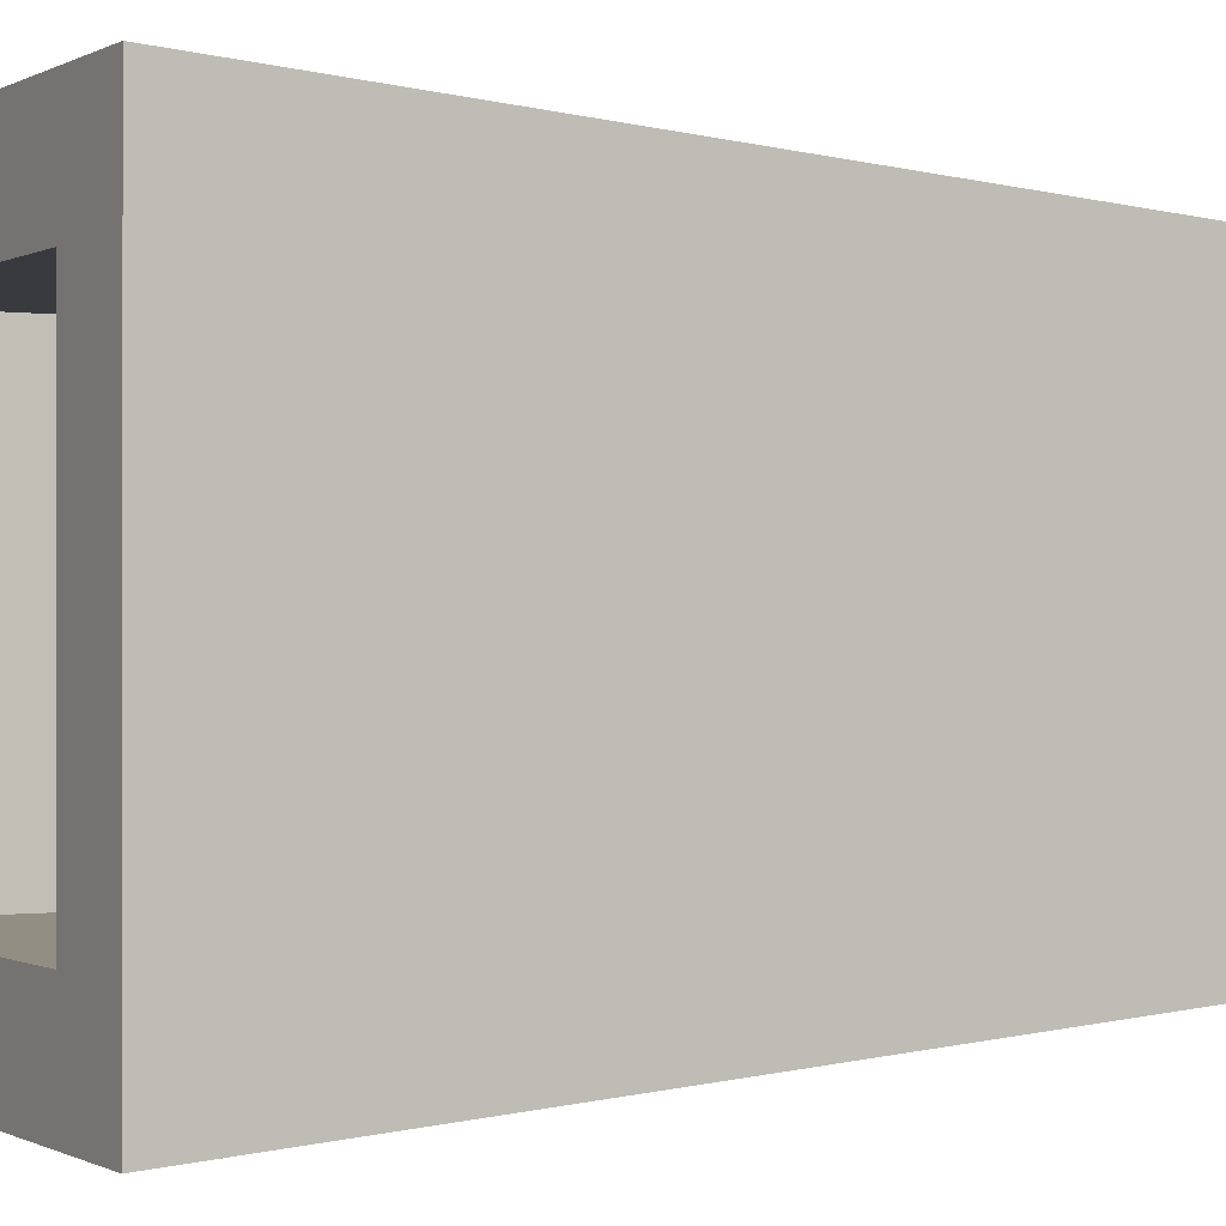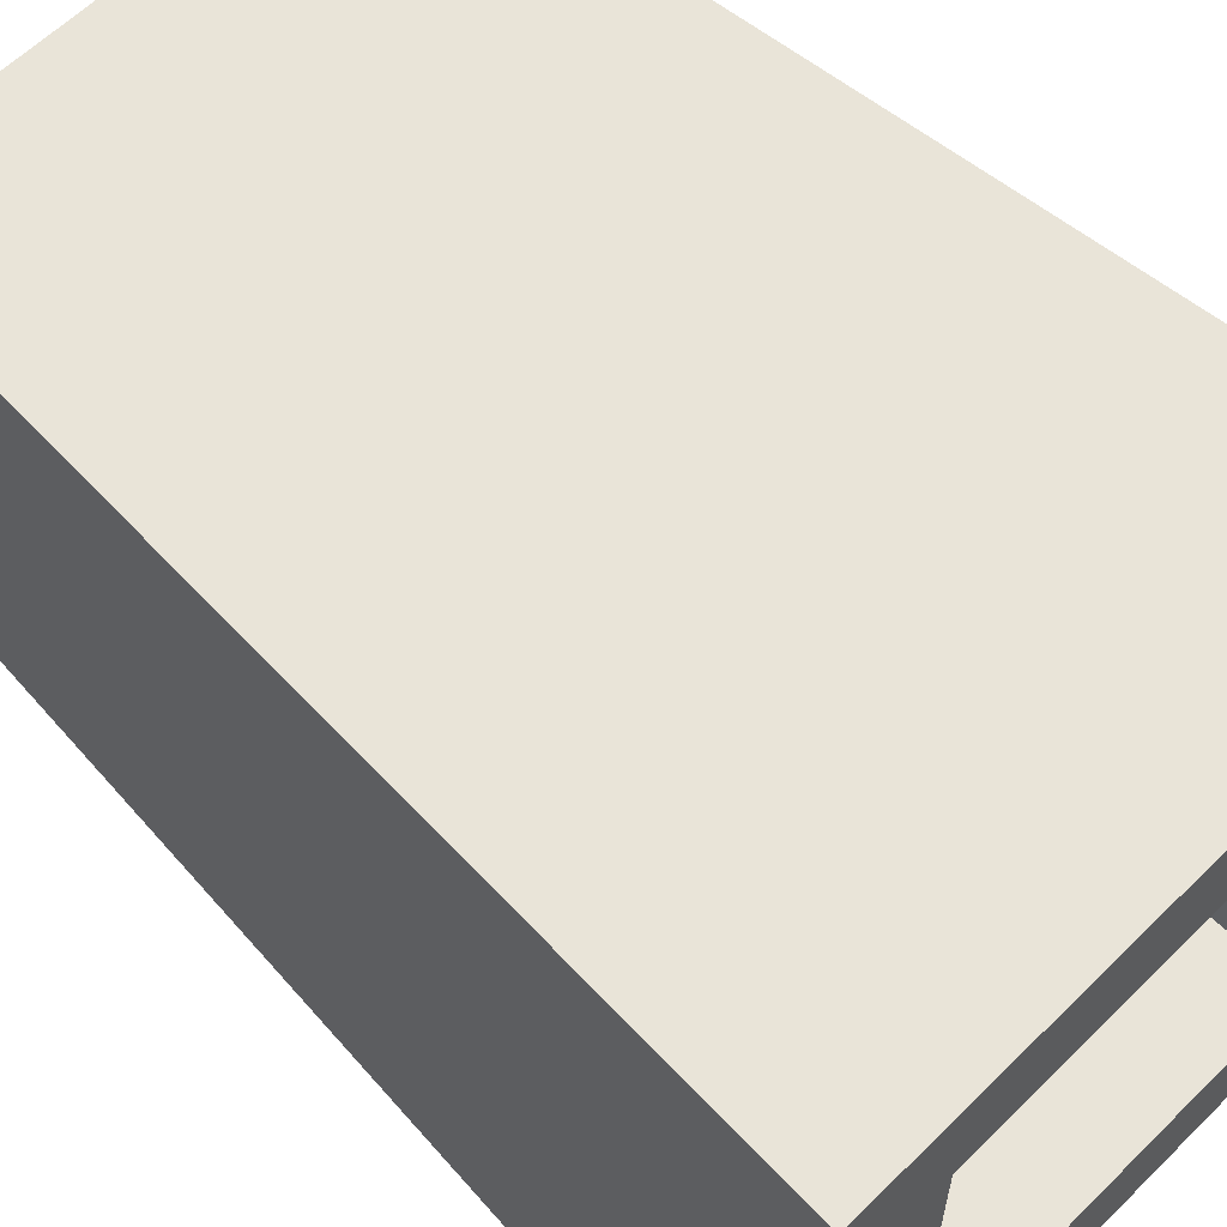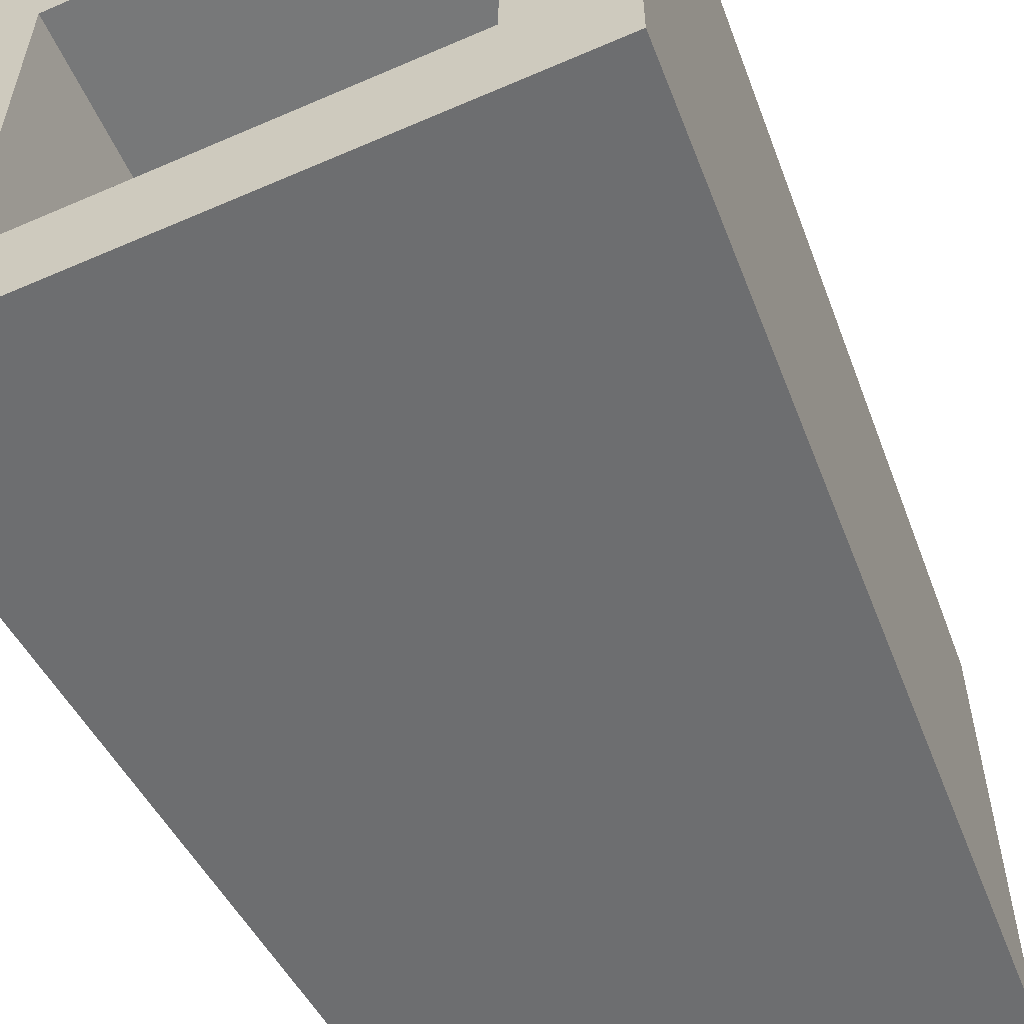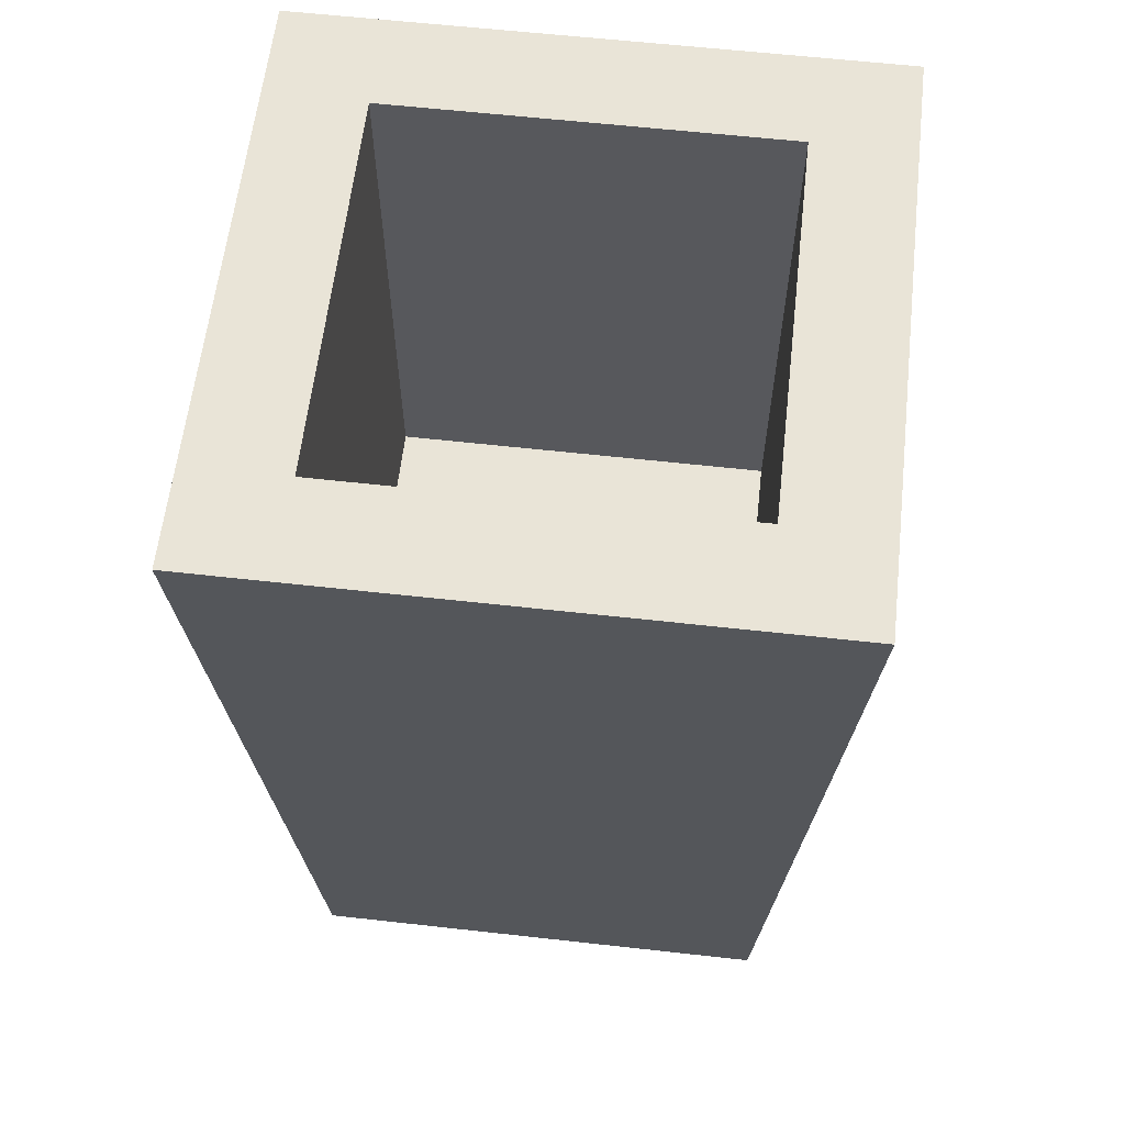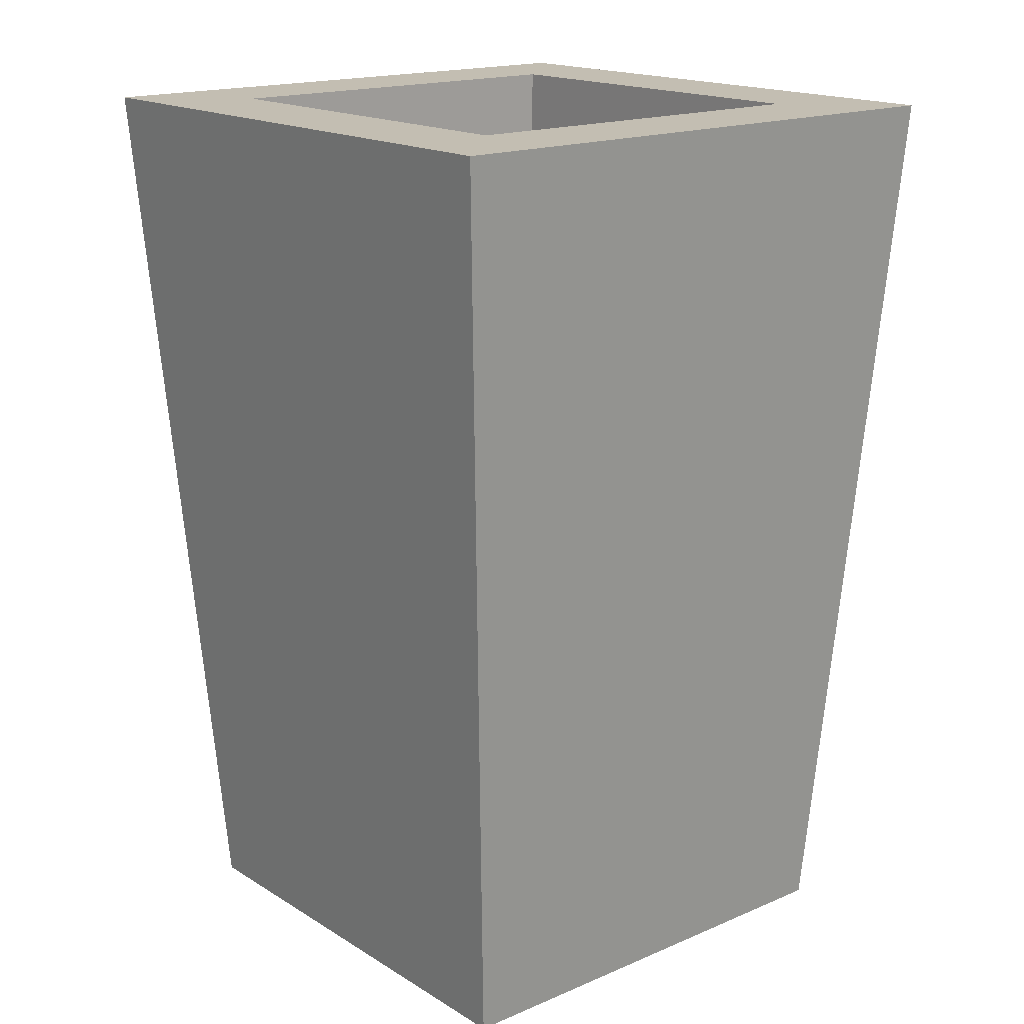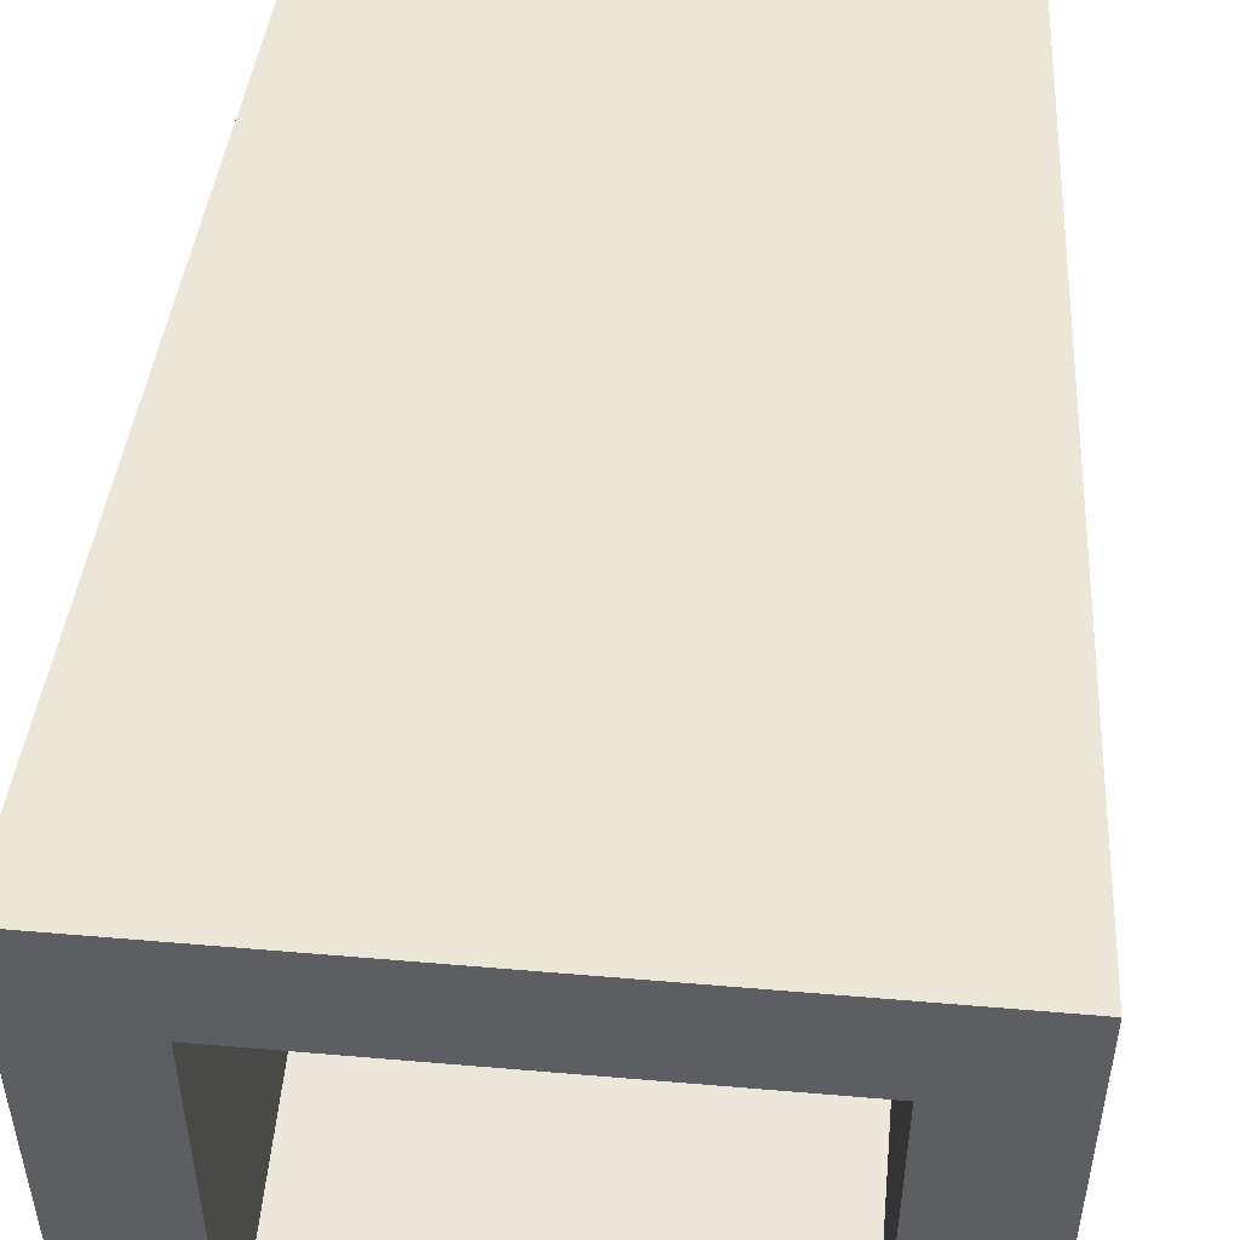
<metadata>
{"format":"obj","ext":"obj","renderer":"f3d","projection":"perspective","resolution":1024,"background":"white","views":[{"elev":-0.4,"azim":-118.9,"up":"+Z"},{"elev":60.6,"azim":134.8,"up":"+Z"},{"elev":-57.4,"azim":-155.6,"up":"+Z"},{"elev":60.9,"azim":6.5,"up":"+Y"},{"elev":17.4,"azim":-40.0,"up":"+Y"},{"elev":52.3,"azim":-174.7,"up":"+Z"}]}
</metadata>
<code>
g default
v -0.2548 1.084 -0.01974
v 0.2548 1.084 -0.01974
v -0.3157 2.057 0.04114
v 0.3157 2.057 0.04114
v -0.3157 2.057 -0.5903
v 0.3157 2.057 -0.5903
v -0.2548 1.084 -0.5294
v 0.2548 1.084 -0.5294
v -0.2105 2.057 -0.0641
v 0.2105 2.057 -0.0641
v 0.2105 2.057 -0.485
v -0.2105 2.057 -0.485
v -0.2105 1.458 -0.0641
v 0.2105 1.458 -0.0641
v 0.2105 1.458 -0.485
v -0.2105 1.458 -0.485
g pCube2
f 1 2 4 3
f 13 14 15 16
f 5 6 8 7
f 7 8 2 1
f 2 8 6 4
f 7 1 3 5
f 3 4 10 9
f 4 6 11 10
f 6 5 12 11
f 5 3 9 12
f 9 10 14 13
f 10 11 15 14
f 11 12 16 15
f 12 9 13 16

</code>
